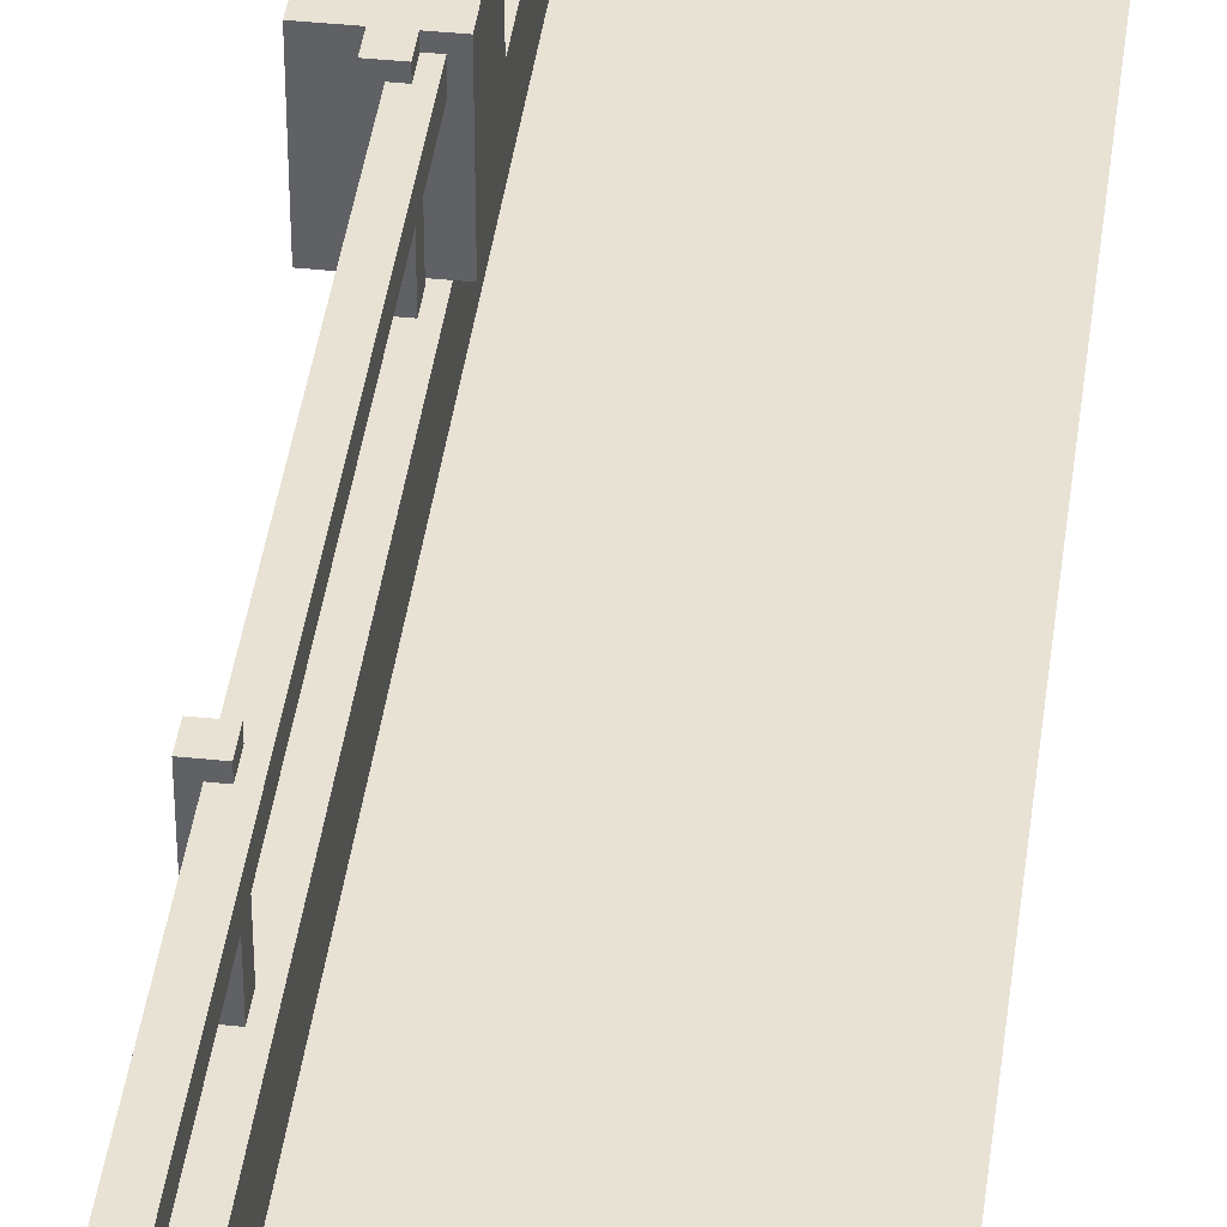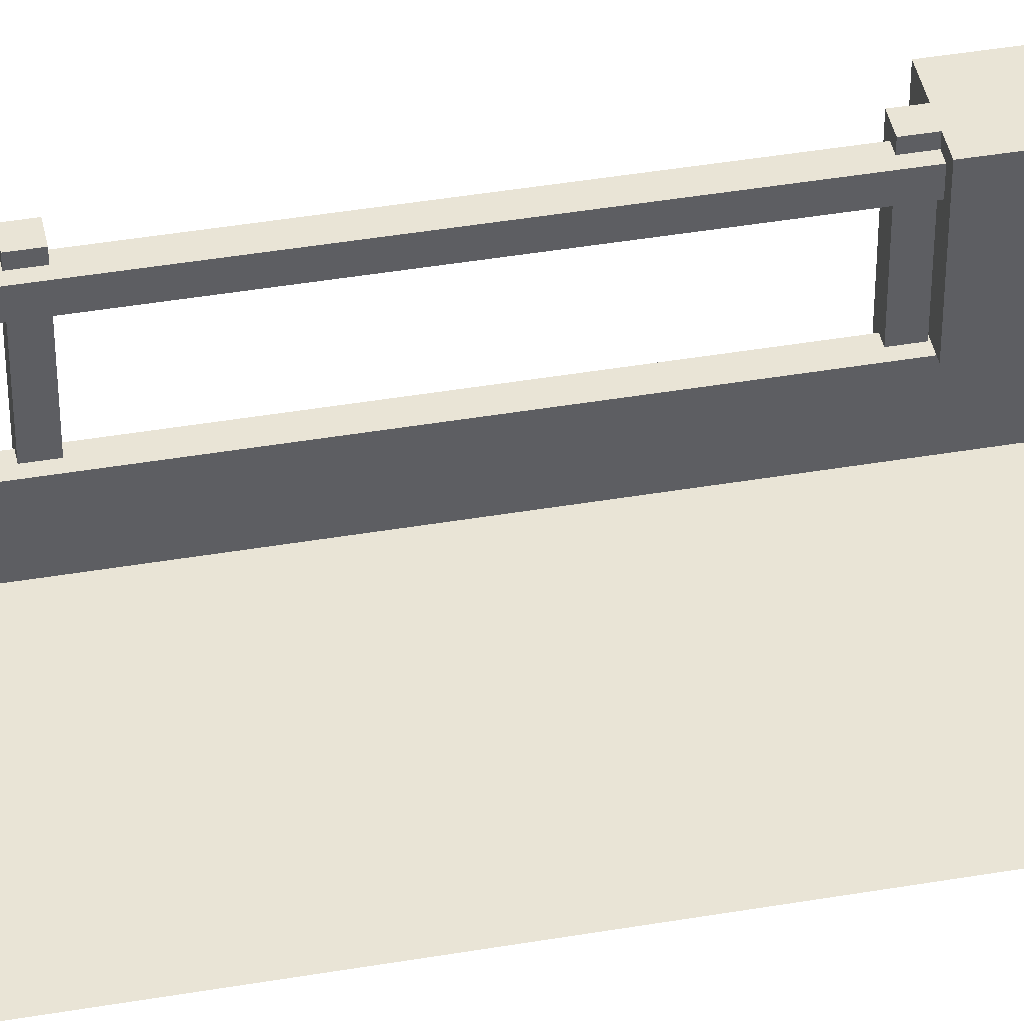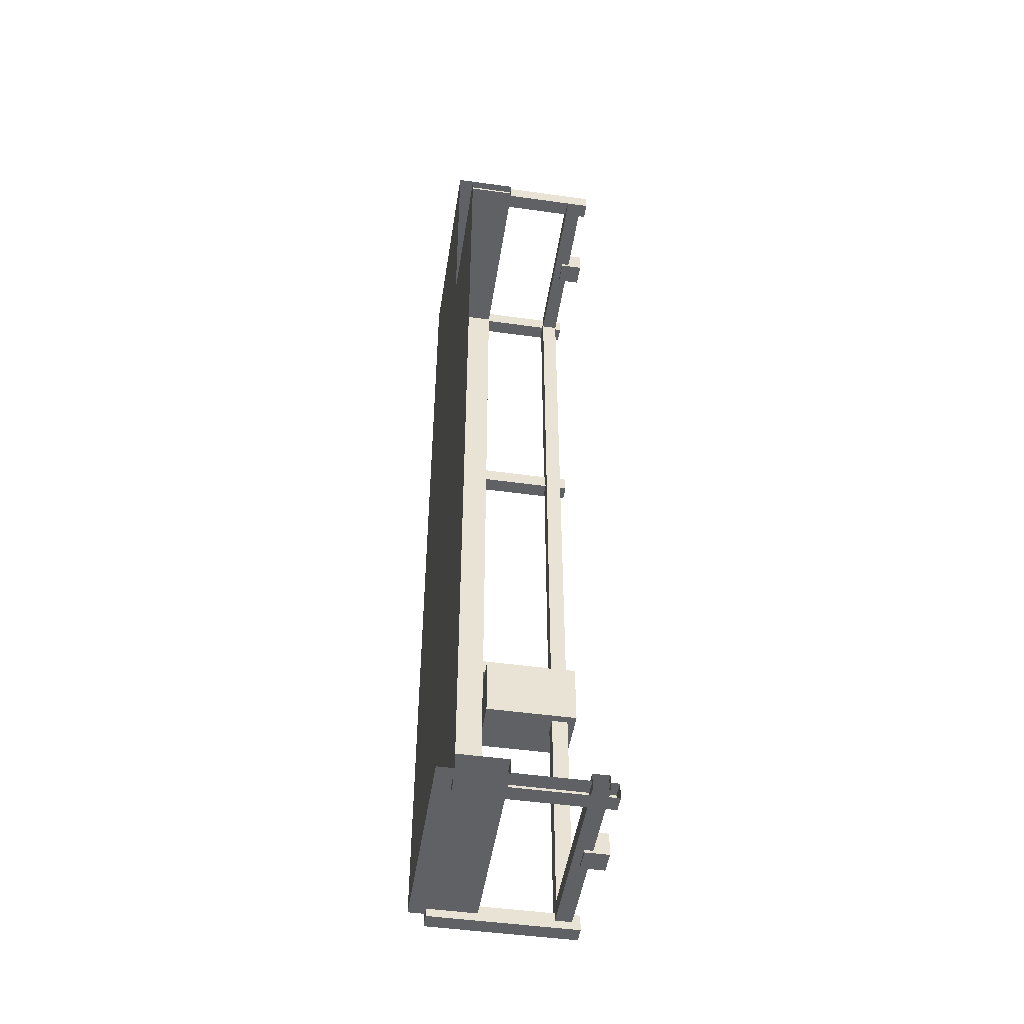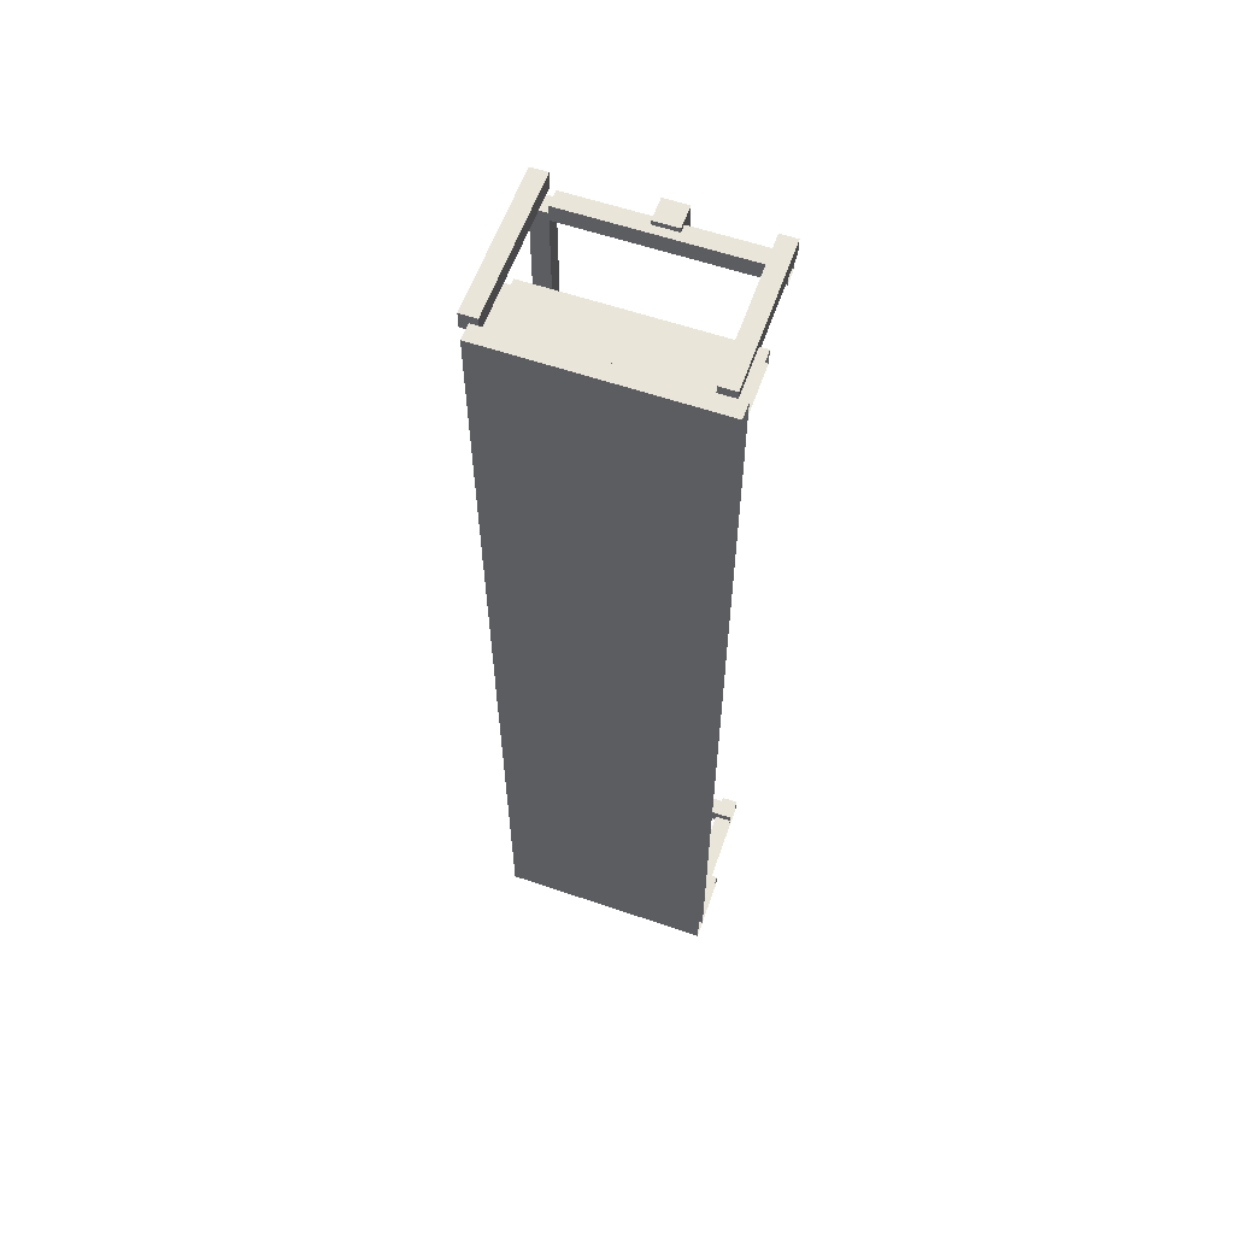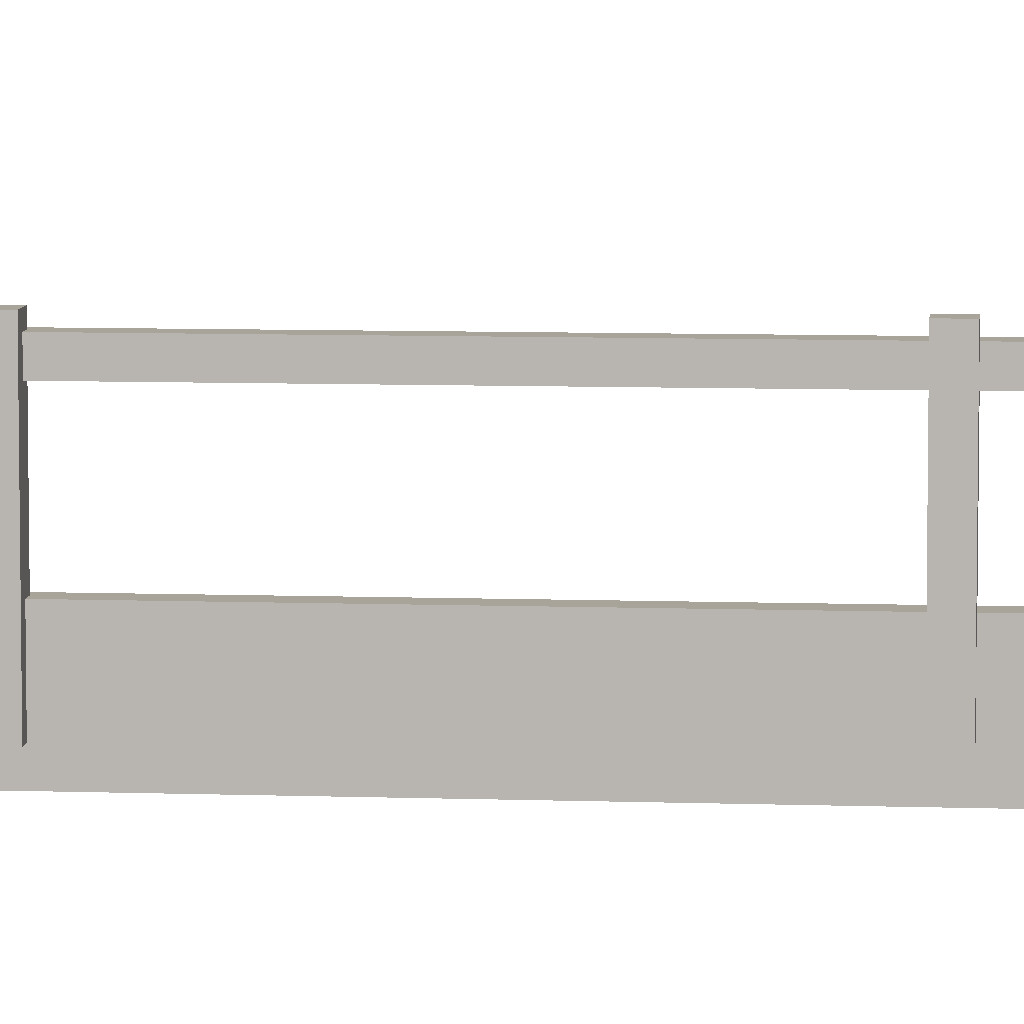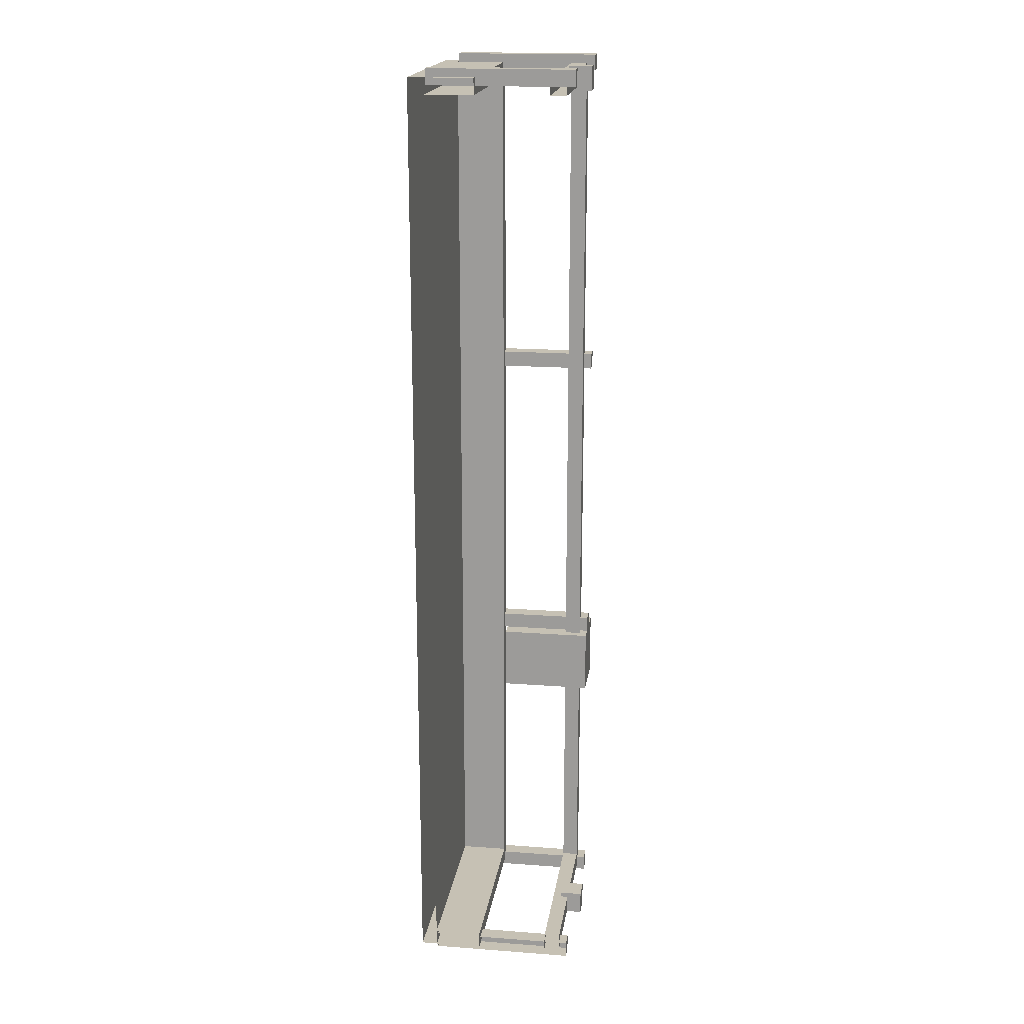
<metadata>
{"format":"obj","ext":"obj","renderer":"f3d","projection":"perspective","resolution":1024,"background":"white","views":[{"elev":40.6,"azim":-172.7,"up":"+Z"},{"elev":42.6,"azim":-101.5,"up":"+Z"},{"elev":-48.4,"azim":-98.8,"up":"+Y"},{"elev":59.7,"azim":-160.7,"up":"+Y"},{"elev":7.3,"azim":95.8,"up":"+Z"},{"elev":18.6,"azim":-81.9,"up":"+Y"}]}
</metadata>
<code>
g colapsed_city_windows_elevation01
v 0.7813 -3.681 0.125
v 0.7812 3.681 0.125
v 0.7812 3.681 -2.756e-06
v 0.7813 -3.681 -2.756e-06
v 0.7813 -3.681 -2.756e-06
v 0.7812 3.681 -2.756e-06
v -0.8438 3.681 2.127e-06
v -0.8437 -3.681 2.127e-06
v -0.8438 -3.681 0.125
v 0.7813 -3.681 0.125
v 0.7813 -3.681 -2.756e-06
v -0.8437 -3.681 2.127e-06
v -0.8438 3.681 0.125
v -0.8438 3.681 2.127e-06
v 0.7812 3.681 -2.756e-06
v 0.7812 3.681 0.125
v -0.8438 -3.681 0.125
v -0.8438 3.681 0.125
v 0.7812 3.681 0.125
v 0.7813 -3.681 0.125
v 0.7813 -3.681 0.5
v 0.7812 3.618 0.5
v 0.7812 3.618 0.125
v 0.7812 -3.681 0.125
v 0.6562 -3.681 0.125
v 0.6562 3.618 0.125
v 0.6562 3.618 0.5
v 0.6563 -3.681 0.5
v 0.6562 -3.681 0.125
v 0.6563 -3.681 0.5
v 0.7813 -3.681 0.5
v 0.7812 -3.681 0.125
v 0.7188 -3.743 1.25
v 0.7188 -3.618 1.25
v 0.8438 -3.618 1.25
v 0.8438 -3.743 1.25
v 0.7188 -3.618 0.125
v 0.8437 -3.618 0.125
v 0.8438 -3.618 1.25
v 0.7188 -3.618 1.25
v 0.8438 -3.743 1.25
v 0.8438 -3.618 1.25
v 0.8437 -3.618 0.125
v 0.8438 -3.743 0.125
v 0.7188 -3.743 0.125
v 0.7188 -3.618 0.125
v 0.7188 -3.618 1.25
v 0.7188 -3.743 1.25
v 0.7188 -3.743 0.125
v 0.7188 -3.743 1.25
v 0.8438 -3.743 1.25
v 0.8438 -3.743 0.125
v 0.6562 3.618 0.5
v 0.7812 3.618 0.5
v 0.7813 -3.681 0.5
v 0.6563 -3.681 0.5
v 0.7188 3.618 1.25
v 0.7187 3.743 1.25
v 0.8437 3.743 1.25
v 0.8438 3.618 1.25
v 0.7187 3.743 0.125
v 0.8437 3.743 0.125
v 0.8437 3.743 1.25
v 0.7187 3.743 1.25
v 0.8438 3.618 1.25
v 0.8437 3.743 1.25
v 0.8437 3.743 0.125
v 0.8437 3.618 0.125
v 0.7187 3.618 0.125
v 0.7187 3.743 0.125
v 0.7187 3.743 1.25
v 0.7188 3.618 1.25
v 0.7187 3.618 0.125
v 0.7188 3.618 1.25
v 0.8438 3.618 1.25
v 0.8437 3.618 0.125
v 0.7188 -1.31 1.25
v 0.7188 -1.185 1.25
v 0.8438 -1.185 1.25
v 0.8438 -1.31 1.25
v 0.7188 -1.185 0.125
v 0.8437 -1.185 0.125
v 0.8438 -1.185 1.25
v 0.7188 -1.185 1.25
v 0.8438 -1.31 1.25
v 0.8438 -1.185 1.25
v 0.8437 -1.185 0.125
v 0.8438 -1.31 0.125
v 0.7188 -1.31 0.125
v 0.7188 -1.185 0.125
v 0.7188 -1.185 1.25
v 0.7188 -1.31 1.25
v 0.7188 -1.31 0.125
v 0.7188 -1.31 1.25
v 0.8438 -1.31 1.25
v 0.8438 -1.31 0.125
v 0.6562 -3.556 0.125
v 0.6562 -3.681 0.125
v 0.6563 -3.681 0.5
v 0.6562 -3.556 0.5
v -0.8438 -3.556 0.5
v 0.6562 -3.556 0.5
v 0.6563 -3.681 0.5
v -0.8438 -3.681 0.5
v -0.8438 -3.681 0.5
v 0.6563 -3.681 0.5
v 0.6562 -3.681 0.125
v -0.8438 -3.681 0.125
v -0.8438 -3.556 0.125
v 0.6562 -3.556 0.125
v 0.6562 -3.556 0.5
v -0.8438 -3.556 0.5
v -0.7812 -3.743 1.25
v -0.7812 -3.618 1.25
v -0.6562 -3.618 1.25
v -0.6562 -3.743 1.25
v -0.7812 -3.618 0.125
v -0.6562 -3.618 0.125
v -0.6562 -3.618 1.25
v -0.7812 -3.618 1.25
v -0.6562 -3.743 1.25
v -0.6562 -3.618 1.25
v -0.6562 -3.618 0.125
v -0.6562 -3.743 0.125
v -0.7812 -3.743 0.125
v -0.7812 -3.743 1.25
v -0.6562 -3.743 1.25
v -0.6562 -3.743 0.125
v 0.7812 3.618 1.062
v 0.7812 -3.681 1.062
v 0.7813 -3.681 1.187
v 0.7812 3.618 1.187
v 0.6562 3.618 1.187
v 0.6563 -3.681 1.187
v 0.6562 -3.681 1.062
v 0.6562 3.618 1.062
v 0.6562 -3.681 1.062
v 0.6563 -3.681 1.187
v 0.7813 -3.681 1.187
v 0.7812 -3.681 1.062
v 0.6563 -3.681 1.187
v 0.6562 3.618 1.187
v 0.7812 3.618 1.187
v 0.7813 -3.681 1.187
v -0.7812 -3.556 1.187
v 0.6563 -3.556 1.187
v 0.6563 -3.681 1.187
v -0.7812 -3.681 1.187
v -0.7812 -3.681 1.187
v 0.6563 -3.681 1.187
v 0.6562 -3.681 1.062
v -0.7812 -3.681 1.062
v -0.7812 -3.556 1.062
v 0.6562 -3.556 1.062
v 0.6563 -3.556 1.187
v -0.7812 -3.556 1.187
v -0.7813 3.681 1.187
v 0.6562 3.681 1.187
v 0.6562 3.556 1.187
v -0.7812 3.556 1.187
v -0.7812 3.556 1.187
v 0.6562 3.556 1.187
v 0.6562 3.556 1.062
v -0.7813 3.556 1.062
v -0.7813 3.681 1.062
v 0.6562 3.681 1.062
v 0.6562 3.681 1.187
v -0.7813 3.681 1.187
v 0.6562 3.681 0.125
v 0.6562 3.556 0.125
v 0.6562 3.556 0.5
v 0.6562 3.681 0.5
v -0.8438 3.681 0.5
v 0.6562 3.681 0.5
v 0.6562 3.556 0.5
v -0.8438 3.556 0.5
v -0.8438 3.556 0.5
v 0.6562 3.556 0.5
v 0.6562 3.556 0.125
v -0.8438 3.556 0.125
v -0.8438 3.681 0.125
v 0.6562 3.681 0.125
v 0.6562 3.681 0.5
v -0.8438 3.681 0.5
v 0.7812 3.618 0.125
v 0.7812 3.618 0.5
v 0.6562 3.618 0.5
v 0.6562 3.618 0.125
v 0.7812 3.618 1.062
v 0.7812 3.618 1.187
v 0.6562 3.618 1.187
v 0.6562 3.618 1.062
v 0.8438 -3.743 0.125
v 0.8437 -3.618 0.125
v 0.7188 -3.618 0.125
v 0.7188 -3.743 0.125
v 0.8437 3.618 0.125
v 0.8437 3.743 0.125
v 0.7187 3.743 0.125
v 0.7187 3.618 0.125
v 0.8438 -1.31 0.125
v 0.8437 -1.185 0.125
v 0.7188 -1.185 0.125
v 0.7188 -1.31 0.125
v -0.6562 -3.743 0.125
v -0.6562 -3.618 0.125
v -0.7812 -3.618 0.125
v -0.7812 -3.743 0.125
v -0.7812 3.618 1.25
v -0.7812 3.743 1.25
v -0.6562 3.743 1.25
v -0.6562 3.618 1.25
v -0.7812 3.743 0.125
v -0.6563 3.743 0.125
v -0.6562 3.743 1.25
v -0.7812 3.743 1.25
v -0.6562 3.618 1.25
v -0.6562 3.743 1.25
v -0.6563 3.743 0.125
v -0.6562 3.618 0.125
v -0.7812 3.618 0.125
v -0.7812 3.743 0.125
v -0.7812 3.743 1.25
v -0.7812 3.618 1.25
v -0.7812 3.618 0.125
v -0.7812 3.618 1.25
v -0.6562 3.618 1.25
v -0.6562 3.618 0.125
v -0.6562 3.618 0.125
v -0.6563 3.743 0.125
v -0.7812 3.743 0.125
v -0.7812 3.618 0.125
v 0.6562 -3.681 1.062
v 0.7812 -3.681 1.062
v 0.7812 3.618 1.062
v 0.6562 3.618 1.062
v -0.7812 -3.556 1.062
v -0.7812 -3.681 1.062
v 0.6562 -3.681 1.062
v 0.6562 -3.556 1.062
v -0.7813 3.681 1.062
v -0.7813 3.556 1.062
v 0.6562 3.556 1.062
v 0.6562 3.681 1.062
v 0.7188 1.123 1.25
v 0.7187 1.248 1.25
v 0.8437 1.248 1.25
v 0.8438 1.123 1.25
v 0.7187 1.248 0.125
v 0.8437 1.248 0.125
v 0.8437 1.248 1.25
v 0.7187 1.248 1.25
v 0.8438 1.123 1.25
v 0.8437 1.248 1.25
v 0.8437 1.248 0.125
v 0.8437 1.123 0.125
v 0.7187 1.123 0.125
v 0.7187 1.248 0.125
v 0.7187 1.248 1.25
v 0.7188 1.123 1.25
v 0.7187 1.123 0.125
v 0.7188 1.123 1.25
v 0.8438 1.123 1.25
v 0.8437 1.123 0.125
v 0.8437 1.123 0.125
v 0.8437 1.248 0.125
v 0.7187 1.248 0.125
v 0.7187 1.123 0.125
v 1.039 -1.31 0.5249
v 0.5937 -1.31 0.5249
v 0.5937 -1.818 0.5249
v 1.039 -1.818 0.5249
v 1.039 -1.31 1.25
v 1.039 -1.818 1.25
v 0.5937 -1.818 1.25
v 0.5937 -1.31 1.25
v 0.5937 -1.818 0.5249
v 0.5937 -1.818 1.25
v 1.039 -1.818 0.5249
v 1.039 -1.818 1.25
v 1.039 -1.31 1.25
v 1.039 -1.31 0.5249
v 1.039 -1.818 0.5249
v 1.039 -1.818 1.25
v 1.039 -1.31 0.5249
v 1.039 -1.31 1.25
v 0.5937 -1.31 1.25
v 0.5937 -1.31 0.5249
v 0.5937 -1.31 1.25
v 0.5937 -1.818 1.25
v 0.5937 -1.818 0.5249
v 0.5937 -1.31 0.5249
v 0.0582 -3.518 1.125
v -0.1207 -3.518 1.125
v -0.1207 -3.702 1.125
v 0.05821 -3.702 1.125
v 0.0582 -3.518 1.306
v 0.05821 -3.702 1.306
v -0.1207 -3.702 1.306
v -0.1207 -3.518 1.306
v -0.1207 -3.702 1.125
v -0.1207 -3.702 1.306
v 0.05821 -3.702 1.125
v 0.05821 -3.702 1.306
v 0.0582 -3.518 1.306
v 0.0582 -3.518 1.125
v 0.05821 -3.702 1.125
v 0.05821 -3.702 1.306
v 0.0582 -3.518 1.125
v 0.0582 -3.518 1.306
v -0.1207 -3.518 1.306
v -0.1207 -3.518 1.125
v -0.1207 -3.518 1.306
v -0.1207 -3.702 1.306
v -0.1207 -3.702 1.125
v -0.1207 -3.518 1.125
v 0.0582 3.716 1.125
v -0.1207 3.716 1.125
v -0.1207 3.532 1.125
v 0.0582 3.532 1.125
v 0.0582 3.716 1.306
v 0.0582 3.532 1.306
v -0.1207 3.532 1.306
v -0.1207 3.716 1.306
v -0.1207 3.532 1.125
v -0.1207 3.532 1.306
v 0.0582 3.532 1.125
v 0.0582 3.532 1.306
v 0.0582 3.716 1.306
v 0.0582 3.716 1.125
v 0.0582 3.532 1.125
v 0.0582 3.532 1.306
v 0.0582 3.716 1.125
v 0.0582 3.716 1.306
v -0.1207 3.716 1.306
v -0.1207 3.716 1.125
v -0.1207 3.716 1.306
v -0.1207 3.532 1.306
v -0.1207 3.532 1.125
v -0.1207 3.716 1.125
g colapsed_city_windows_elevation01_0
f 3 2 1
f 4 3 1
f 7 6 5
f 8 7 5
f 11 10 9
f 12 11 9
f 15 14 13
f 16 15 13
g colapsed_city_windows_elevation01_1
f 19 18 17
f 20 19 17
f 23 22 21
f 24 23 21
f 27 26 25
f 28 27 25
f 31 30 29
f 32 31 29
f 35 34 33
f 36 35 33
f 39 38 37
f 40 39 37
f 43 42 41
f 44 43 41
f 47 46 45
f 48 47 45
f 51 50 49
f 52 51 49
f 55 54 53
f 56 55 53
f 59 58 57
f 60 59 57
f 63 62 61
f 64 63 61
f 67 66 65
f 68 67 65
f 71 70 69
f 72 71 69
f 75 74 73
f 76 75 73
f 79 78 77
f 80 79 77
f 83 82 81
f 84 83 81
f 87 86 85
f 88 87 85
f 91 90 89
f 92 91 89
f 95 94 93
f 96 95 93
f 99 98 97
f 100 99 97
f 103 102 101
f 104 103 101
f 107 106 105
f 108 107 105
f 111 110 109
f 112 111 109
f 115 114 113
f 116 115 113
f 119 118 117
f 120 119 117
f 123 122 121
f 124 123 121
f 127 126 125
f 128 127 125
f 131 130 129
f 132 131 129
f 135 134 133
f 136 135 133
f 139 138 137
f 140 139 137
f 143 142 141
f 144 143 141
f 147 146 145
f 148 147 145
f 151 150 149
f 152 151 149
f 155 154 153
f 156 155 153
f 159 158 157
f 160 159 157
f 163 162 161
f 164 163 161
f 167 166 165
f 168 167 165
f 171 170 169
f 172 171 169
f 175 174 173
f 176 175 173
f 179 178 177
f 180 179 177
f 183 182 181
f 184 183 181
f 187 186 185
f 188 187 185
f 191 190 189
f 192 191 189
f 195 194 193
f 196 195 193
f 199 198 197
f 200 199 197
f 203 202 201
f 204 203 201
f 207 206 205
f 208 207 205
f 211 210 209
f 212 211 209
f 215 214 213
f 216 215 213
f 219 218 217
f 220 219 217
f 223 222 221
f 224 223 221
f 227 226 225
f 228 227 225
f 231 230 229
f 232 231 229
f 235 234 233
f 236 235 233
f 239 238 237
f 240 239 237
f 243 242 241
f 244 243 241
f 247 246 245
f 248 247 245
f 251 250 249
f 252 251 249
f 255 254 253
f 256 255 253
f 259 258 257
f 260 259 257
f 263 262 261
f 264 263 261
f 267 266 265
f 268 267 265
g colapsed_city_windows_elevation01_2
f 271 270 269
f 272 271 269
f 275 274 273
f 276 275 273
f 279 278 277
f 280 278 279
f 283 282 281
f 284 283 281
f 287 286 285
f 288 287 285
f 291 290 289
f 292 291 289
f 295 294 293
f 296 295 293
f 299 298 297
f 300 299 297
f 303 302 301
f 304 302 303
f 307 306 305
f 308 307 305
f 311 310 309
f 312 311 309
f 315 314 313
f 316 315 313
f 319 318 317
f 320 319 317
f 323 322 321
f 324 323 321
f 327 326 325
f 328 326 327
f 331 330 329
f 332 331 329
f 335 334 333
f 336 335 333
f 339 338 337
f 340 339 337

</code>
